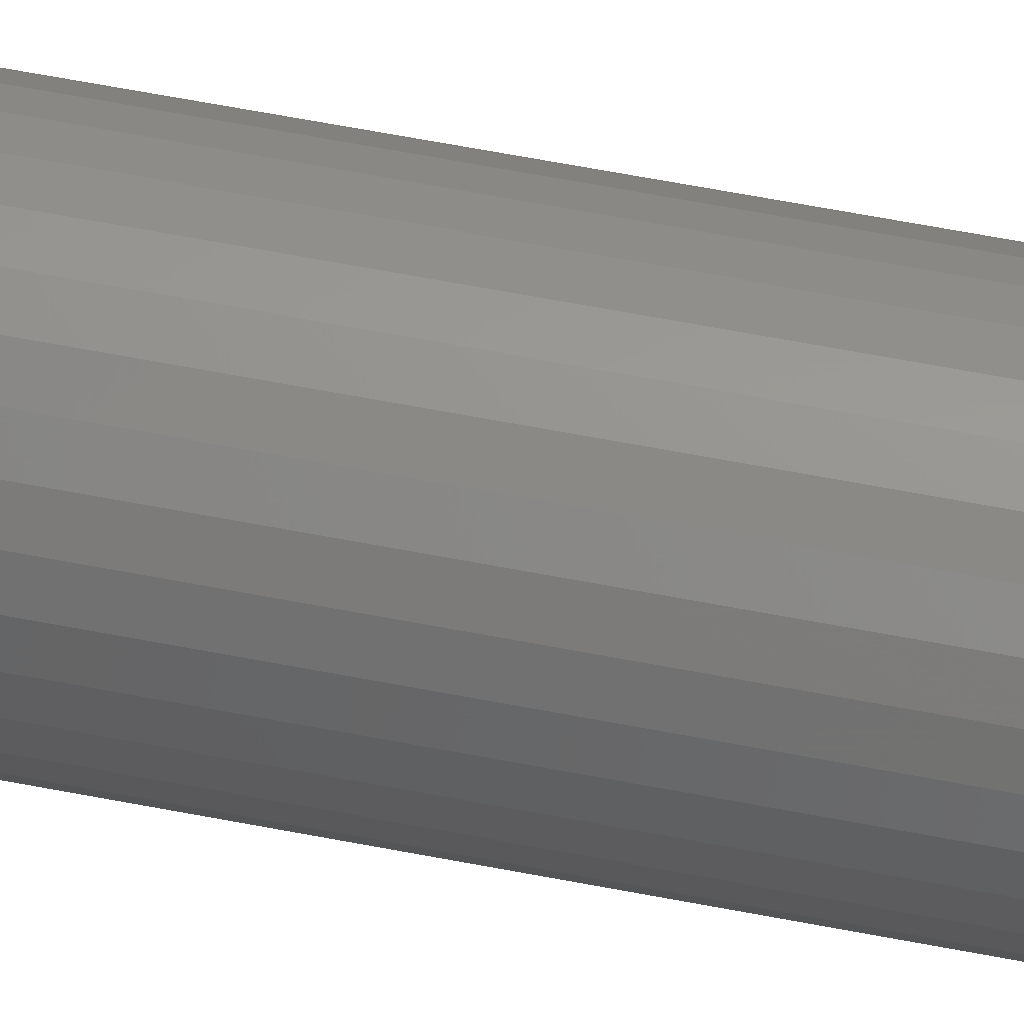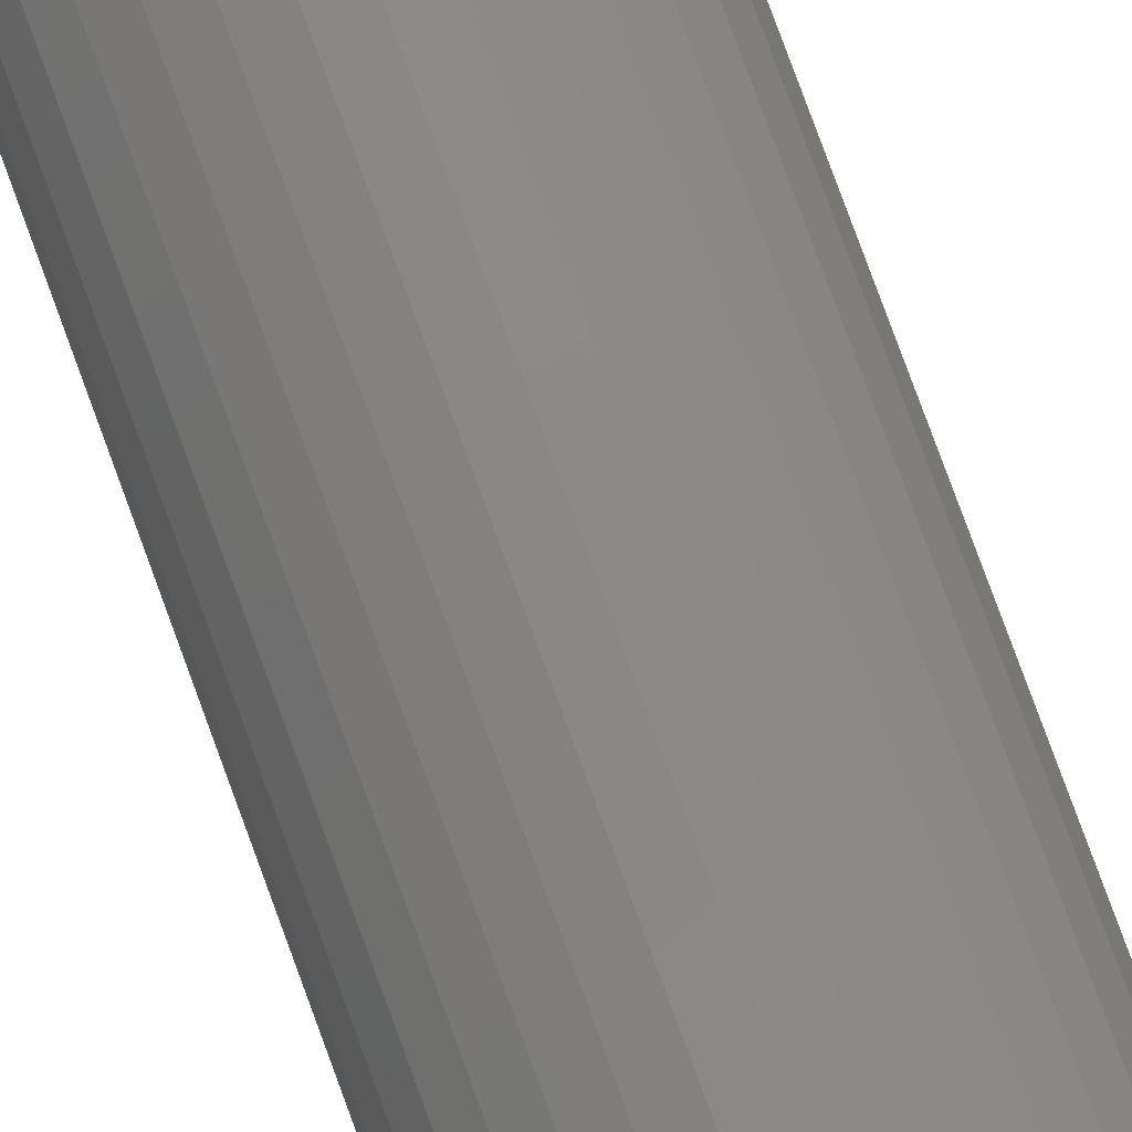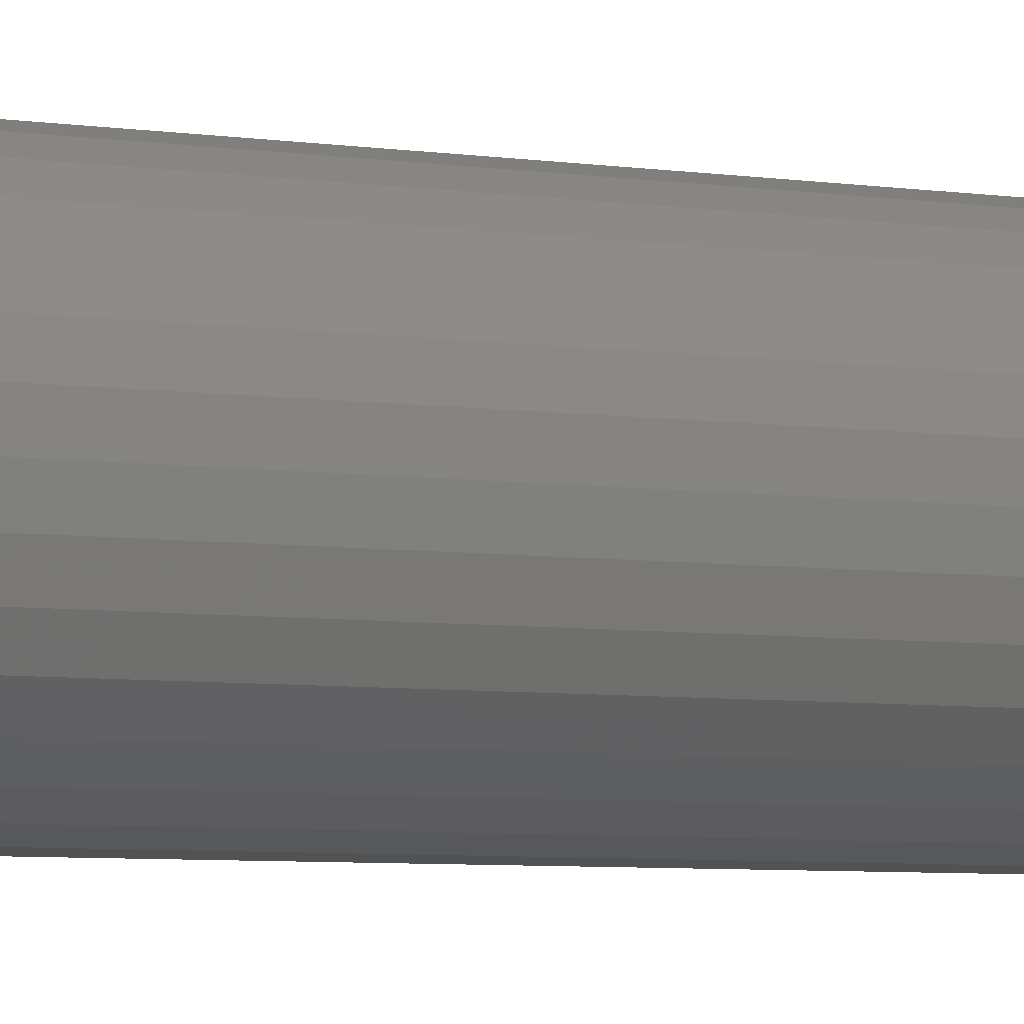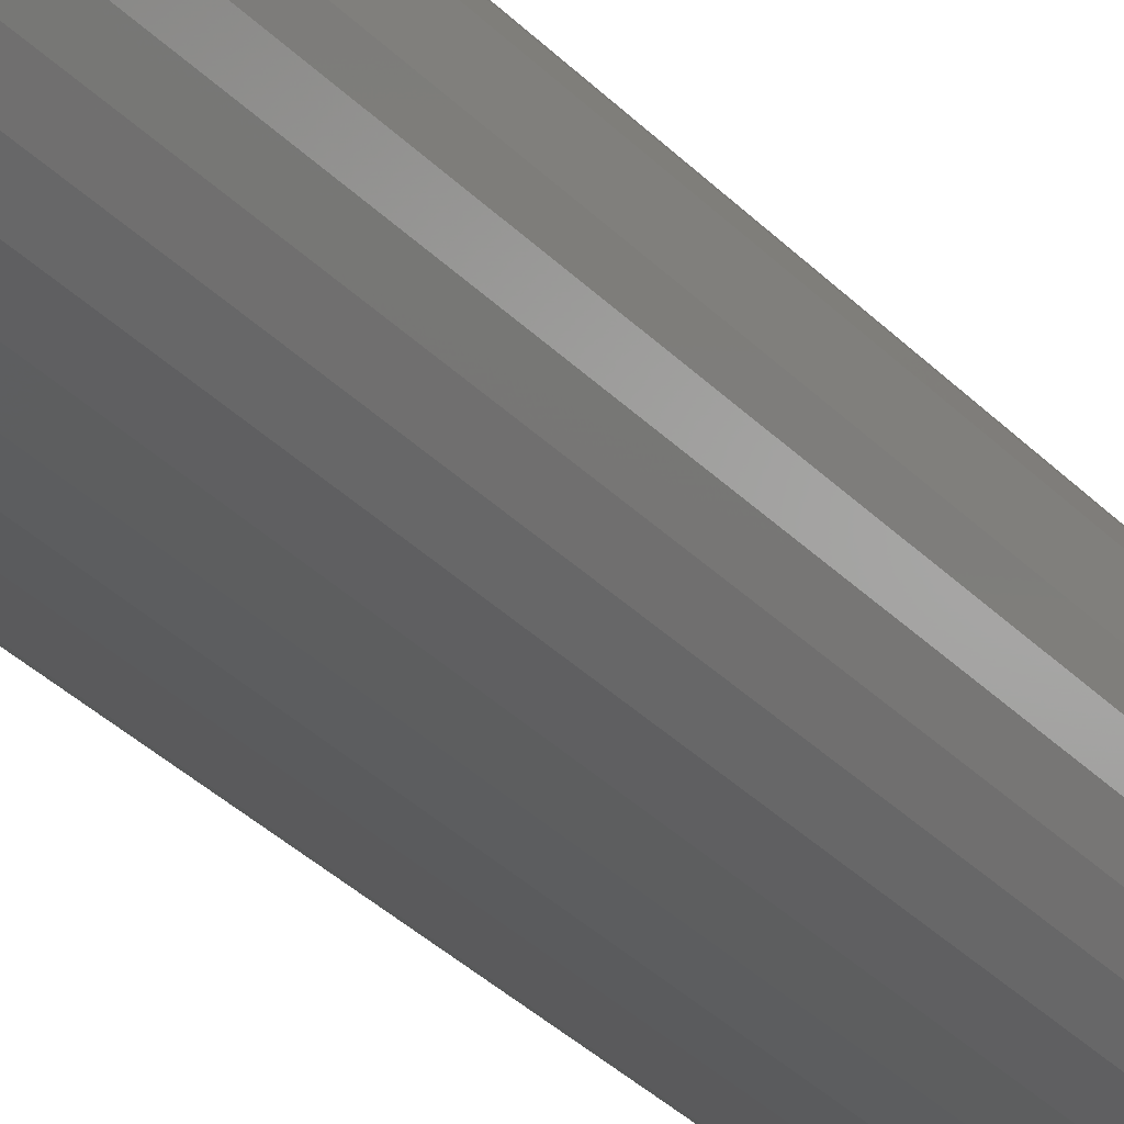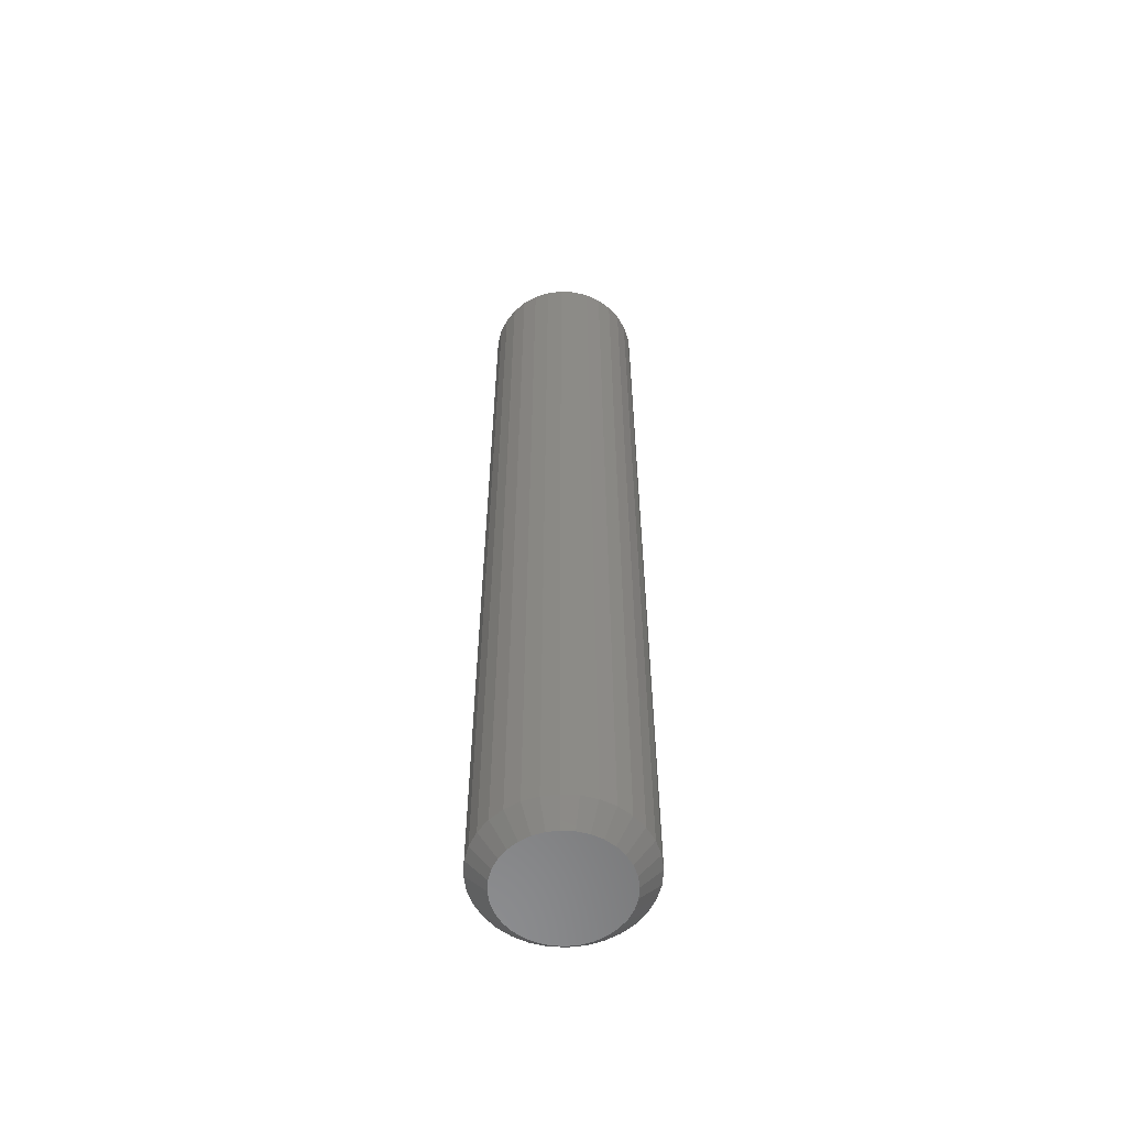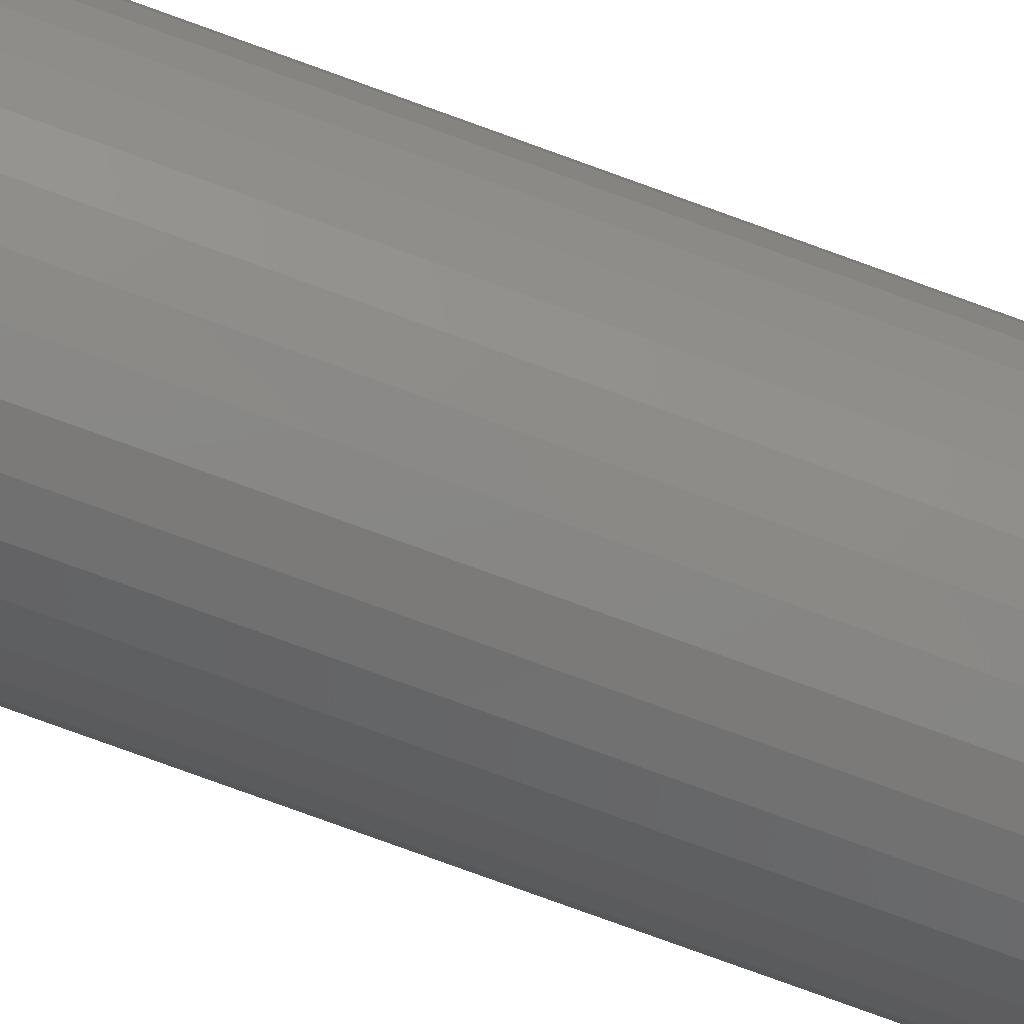
<metadata>
{"format":"stl","ext":"stl","renderer":"f3d","projection":"perspective","resolution":1024,"background":"white","views":[{"elev":64.6,"azim":-79.1,"up":"+Y"},{"elev":79.7,"azim":159.9,"up":"+Y"},{"elev":-3.8,"azim":54.6,"up":"+Y"},{"elev":-29.0,"azim":32.7,"up":"+Y"},{"elev":-58.0,"azim":114.6,"up":"+Z"},{"elev":-79.2,"azim":70.1,"up":"+Y"}]}
</metadata>
<code>
# stl→obj: 96 verts, 188 faces
v 0.6935 0.02196 0
v 0.698 0.02331 0
v 0.7026 0.02377 0
v 0.7073 0.02331 0
v 0.7117 0.02196 0
v 0.6894 0.01976 0
v 0.7158 0.01976 0
v 0.6858 0.01681 0
v 0.7194 0.01681 0
v 0.6829 0.0132 0
v 0.7224 0.0132 0
v 0.6807 0.009095 0
v 0.7246 0.009095 0
v 0.6793 0.004637 0
v 0.7259 0.004637 0
v 0.7246 -0.009095 0
v 0.6807 -0.009095 0
v 0.7259 -0.004637 0
v 0.6829 -0.0132 0
v 0.7224 -0.0132 0
v 0.6858 -0.01681 0
v 0.7194 -0.01681 0
v 0.6894 -0.01976 0
v 0.7158 -0.01976 0
v 0.6935 -0.02196 0
v 0.7117 -0.02196 0
v 0.698 -0.02331 0
v 0.7026 -0.02377 0
v 0.7073 -0.02331 0
v 0.6793 -0.004637 0
v 0.6789 -4.181e-18 0
v 0.7264 1.875e-17 0
v 0.7342 -6.383e-17 0.007812
v 0.7342 0 0.3828
v 0.7336 -0.006161 0.007812
v 0.7336 -0.006161 0.3828
v 0.7318 -0.01208 0.007812
v 0.7318 -0.01208 0.3828
v 0.7289 -0.01754 0.007812
v 0.7289 -0.01754 0.3828
v 0.725 -0.02233 0.007812
v 0.725 -0.02233 0.3828
v 0.7202 -0.02626 0.007812
v 0.7202 -0.02626 0.3828
v 0.7147 -0.02918 0.007812
v 0.7147 -0.02918 0.3828
v 0.7088 -0.03097 0.007812
v 0.7088 -0.03097 0.3828
v 0.7026 -0.03158 0.007812
v 0.7026 -0.03158 0.3828
v 0.6965 -0.03097 0.007812
v 0.6965 -0.03097 0.3828
v 0.6905 -0.02918 0.007812
v 0.6905 -0.02918 0.3828
v 0.6851 -0.02626 0.007812
v 0.6851 -0.02626 0.3828
v 0.6803 -0.02233 0.007812
v 0.6803 -0.02233 0.3828
v 0.6764 -0.01754 0.007812
v 0.6764 -0.01754 0.3828
v 0.6735 -0.01208 0.007812
v 0.6735 -0.01208 0.3828
v 0.6717 -0.006161 0.007812
v 0.6717 -0.006161 0.3828
v 0.6711 3.867e-18 0.007812
v 0.6711 3.867e-18 0.3828
v 0.6717 0.006161 0.007812
v 0.6717 0.006161 0.3828
v 0.6735 0.01208 0.007812
v 0.6735 0.01208 0.3828
v 0.6764 0.01754 0.007812
v 0.6764 0.01754 0.3828
v 0.6803 0.02233 0.007812
v 0.6803 0.02233 0.3828
v 0.6851 0.02626 0.007812
v 0.6851 0.02626 0.3828
v 0.6905 0.02918 0.007812
v 0.6905 0.02918 0.3828
v 0.6965 0.03097 0.007812
v 0.6965 0.03097 0.3828
v 0.7026 0.03158 0.007812
v 0.7026 0.03158 0.3828
v 0.7088 0.03097 0.007812
v 0.7088 0.03097 0.3828
v 0.7147 0.02918 0.007812
v 0.7147 0.02918 0.3828
v 0.7202 0.02626 0.007812
v 0.7202 0.02626 0.3828
v 0.725 0.02233 0.007812
v 0.725 0.02233 0.3828
v 0.7289 0.01754 0.007812
v 0.7289 0.01754 0.3828
v 0.7318 0.01208 0.007812
v 0.7318 0.01208 0.3828
v 0.7336 0.006161 0.007812
v 0.7336 0.006161 0.3828
f 1 2 3
f 1 3 4
f 5 1 4
f 6 1 5
f 7 6 5
f 8 6 7
f 9 8 7
f 10 8 9
f 11 10 9
f 12 10 11
f 13 12 11
f 14 12 13
f 15 14 13
f 16 17 18
f 19 17 16
f 20 19 16
f 21 19 20
f 22 21 20
f 23 21 22
f 24 23 22
f 25 23 24
f 26 25 24
f 27 25 26
f 28 27 26
f 29 28 26
f 17 30 18
f 18 30 31
f 18 31 32
f 32 31 14
f 32 14 15
f 33 34 35
f 35 34 36
f 35 36 37
f 37 36 38
f 37 38 39
f 39 38 40
f 39 40 41
f 41 40 42
f 41 42 43
f 43 42 44
f 43 44 45
f 45 44 46
f 45 46 47
f 47 46 48
f 47 48 49
f 49 48 50
f 49 50 51
f 51 50 52
f 51 52 53
f 53 52 54
f 53 54 55
f 55 54 56
f 55 56 57
f 57 56 58
f 57 58 59
f 59 58 60
f 59 60 61
f 61 60 62
f 61 62 63
f 63 62 64
f 63 64 65
f 65 64 66
f 65 66 67
f 67 66 68
f 67 68 69
f 69 68 70
f 69 70 71
f 71 70 72
f 71 72 73
f 73 72 74
f 73 74 75
f 75 74 76
f 75 76 77
f 77 76 78
f 77 78 79
f 79 78 80
f 79 80 81
f 81 80 82
f 81 82 83
f 83 82 84
f 83 84 85
f 85 84 86
f 85 86 87
f 87 86 88
f 87 88 89
f 89 88 90
f 89 90 91
f 91 90 92
f 91 92 93
f 93 92 94
f 93 94 95
f 95 94 96
f 95 96 33
f 33 96 34
f 31 63 65
f 31 30 63
f 33 18 32
f 33 35 18
f 17 61 63
f 17 63 30
f 19 57 59
f 59 61 19
f 19 61 17
f 25 53 55
f 25 55 23
f 55 21 23
f 27 49 51
f 51 53 27
f 27 53 25
f 26 45 47
f 26 47 29
f 47 28 29
f 24 41 43
f 43 45 24
f 24 45 26
f 16 37 39
f 16 39 20
f 39 22 20
f 35 37 18
f 18 37 16
f 57 19 21
f 21 55 57
f 49 27 28
f 28 47 49
f 41 24 22
f 22 39 41
f 32 95 33
f 32 15 95
f 65 14 31
f 65 67 14
f 13 93 95
f 13 95 15
f 11 89 91
f 91 93 11
f 11 93 13
f 5 85 87
f 5 87 7
f 87 9 7
f 4 81 83
f 83 85 4
f 4 85 5
f 1 77 79
f 1 79 2
f 79 3 2
f 6 73 75
f 75 77 6
f 6 77 1
f 12 69 71
f 12 71 10
f 71 8 10
f 67 69 14
f 14 69 12
f 89 11 9
f 9 87 89
f 81 4 3
f 3 79 81
f 73 6 8
f 8 71 73
f 82 80 78
f 84 82 78
f 84 78 86
f 86 78 76
f 86 76 88
f 88 76 74
f 88 74 90
f 90 74 72
f 90 72 92
f 92 72 70
f 92 70 94
f 94 70 68
f 94 68 96
f 36 62 38
f 38 62 60
f 38 60 40
f 40 60 58
f 40 58 42
f 42 58 56
f 42 56 44
f 44 56 54
f 44 54 46
f 46 54 52
f 46 52 50
f 46 50 48
f 96 68 34
f 34 68 66
f 34 66 36
f 36 66 64
f 36 64 62

</code>
